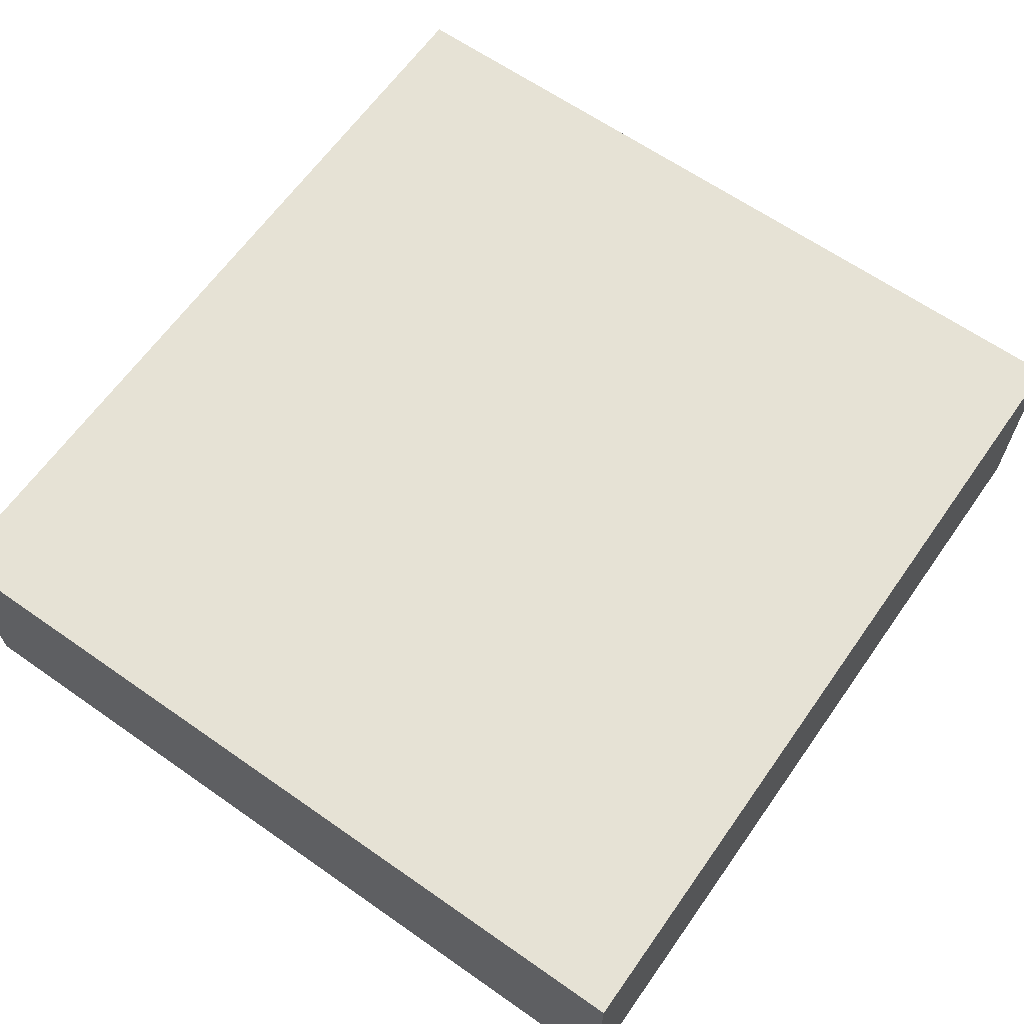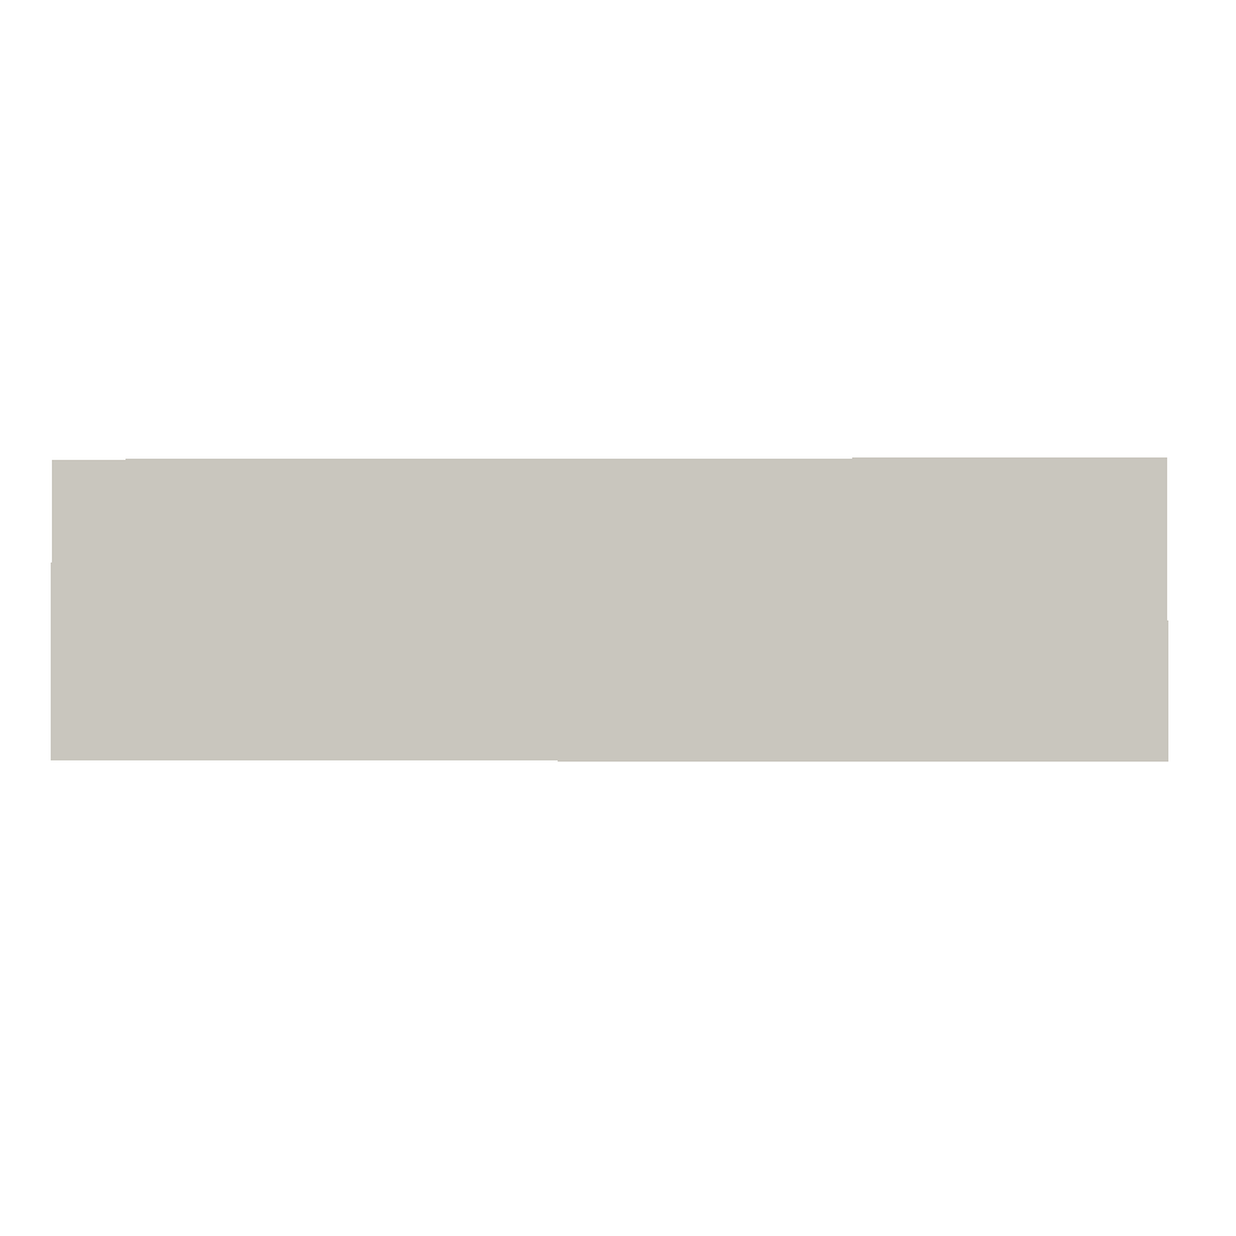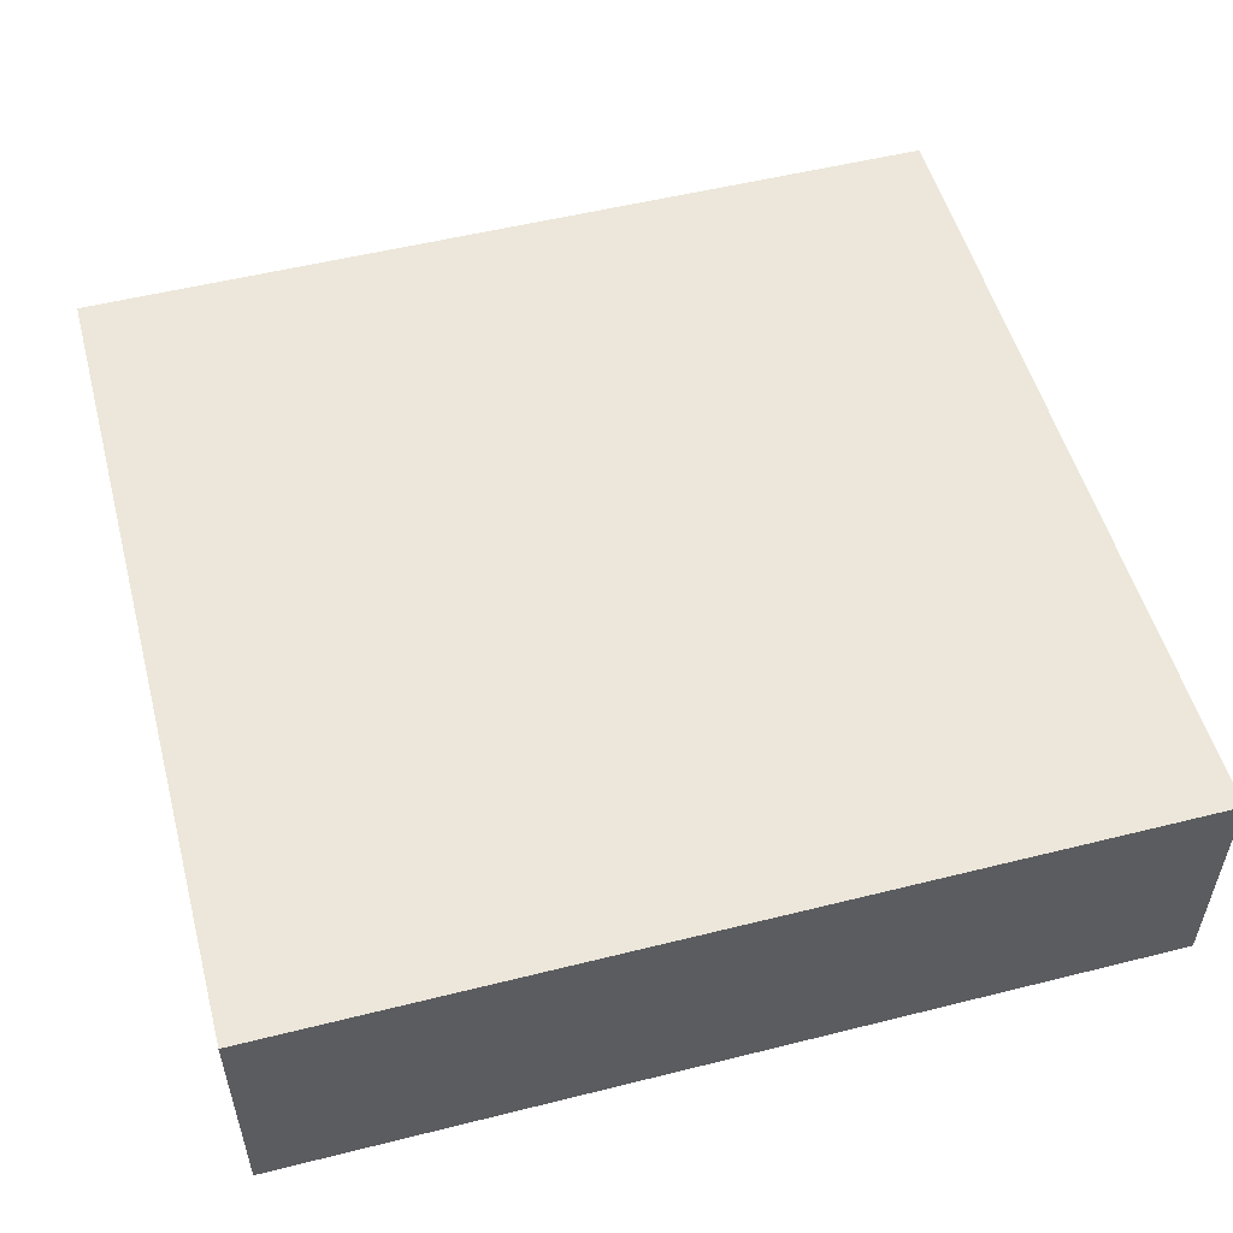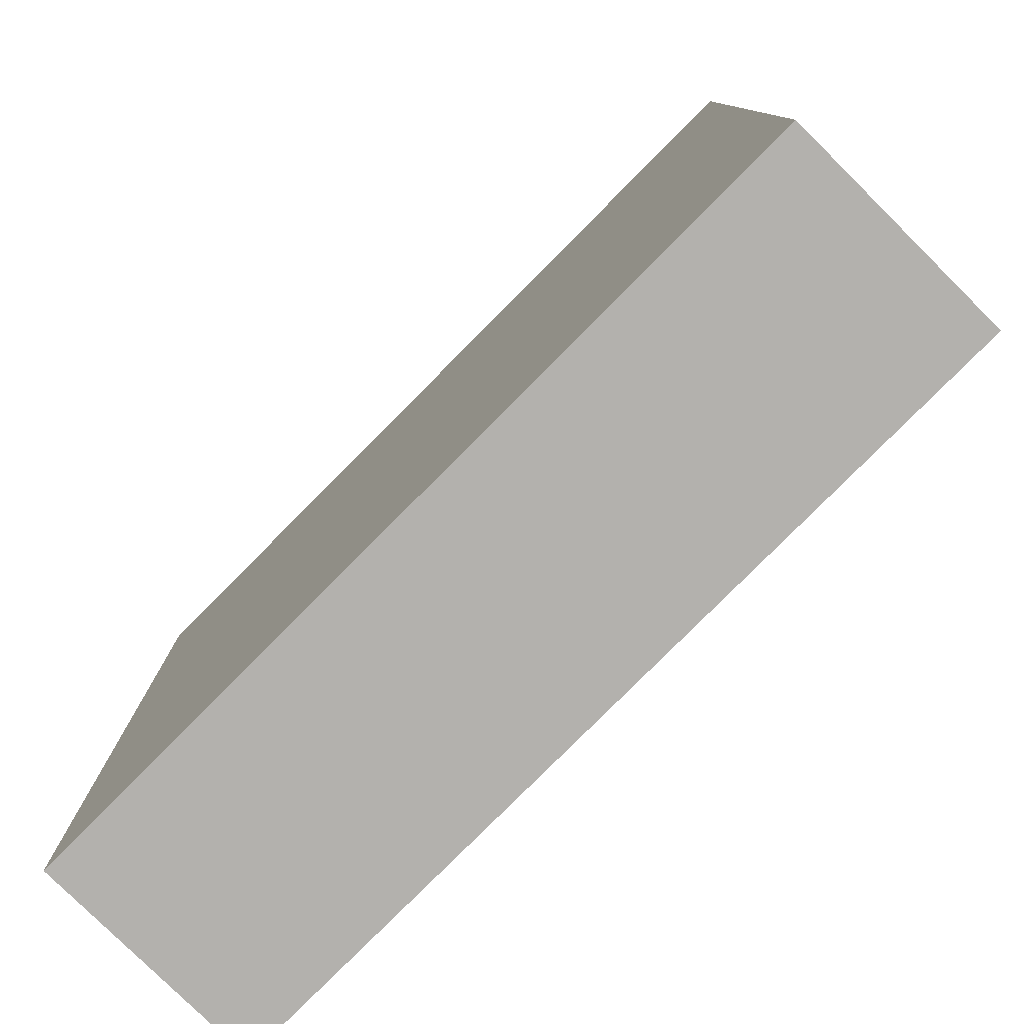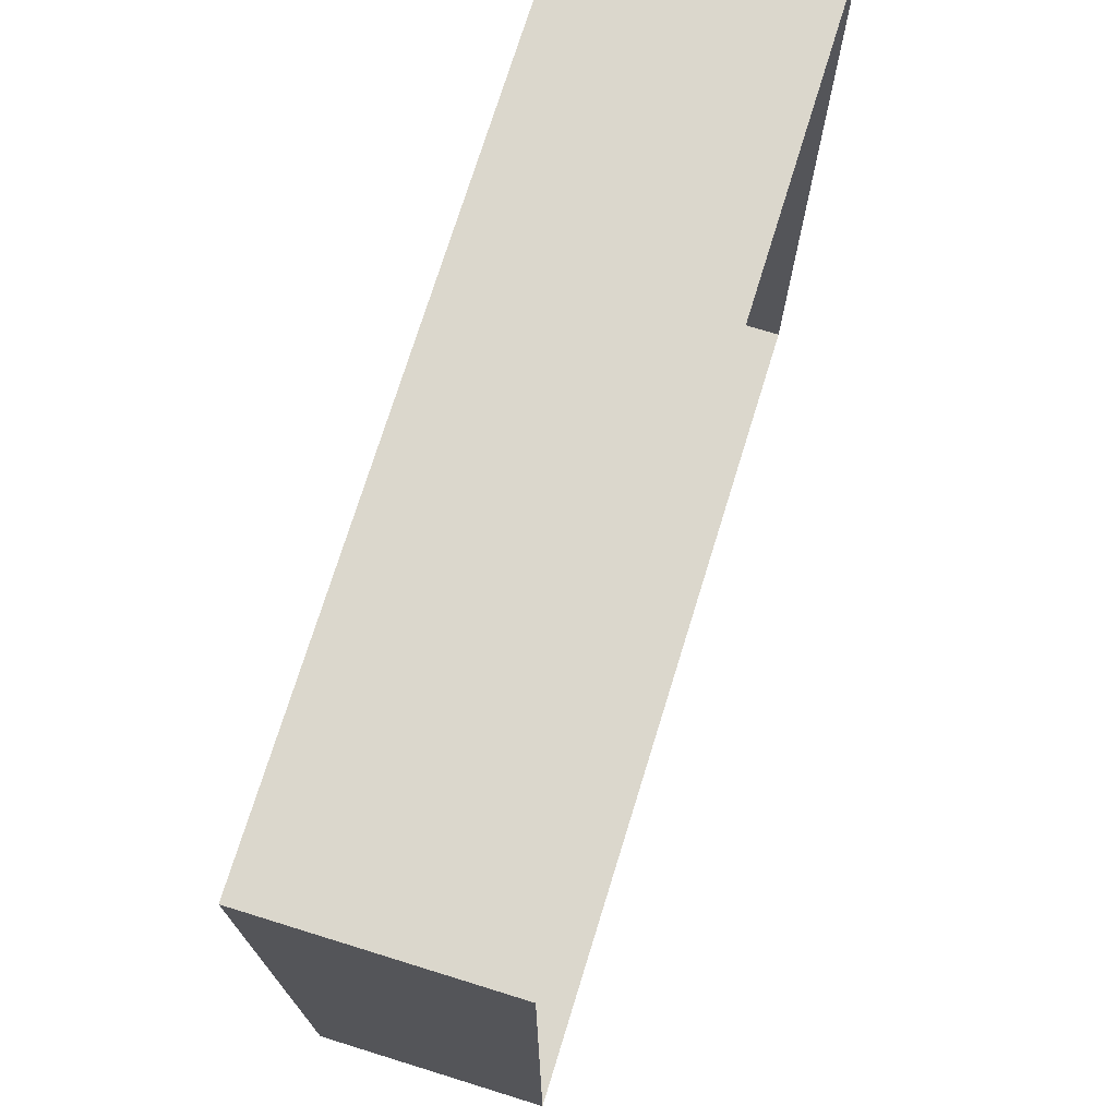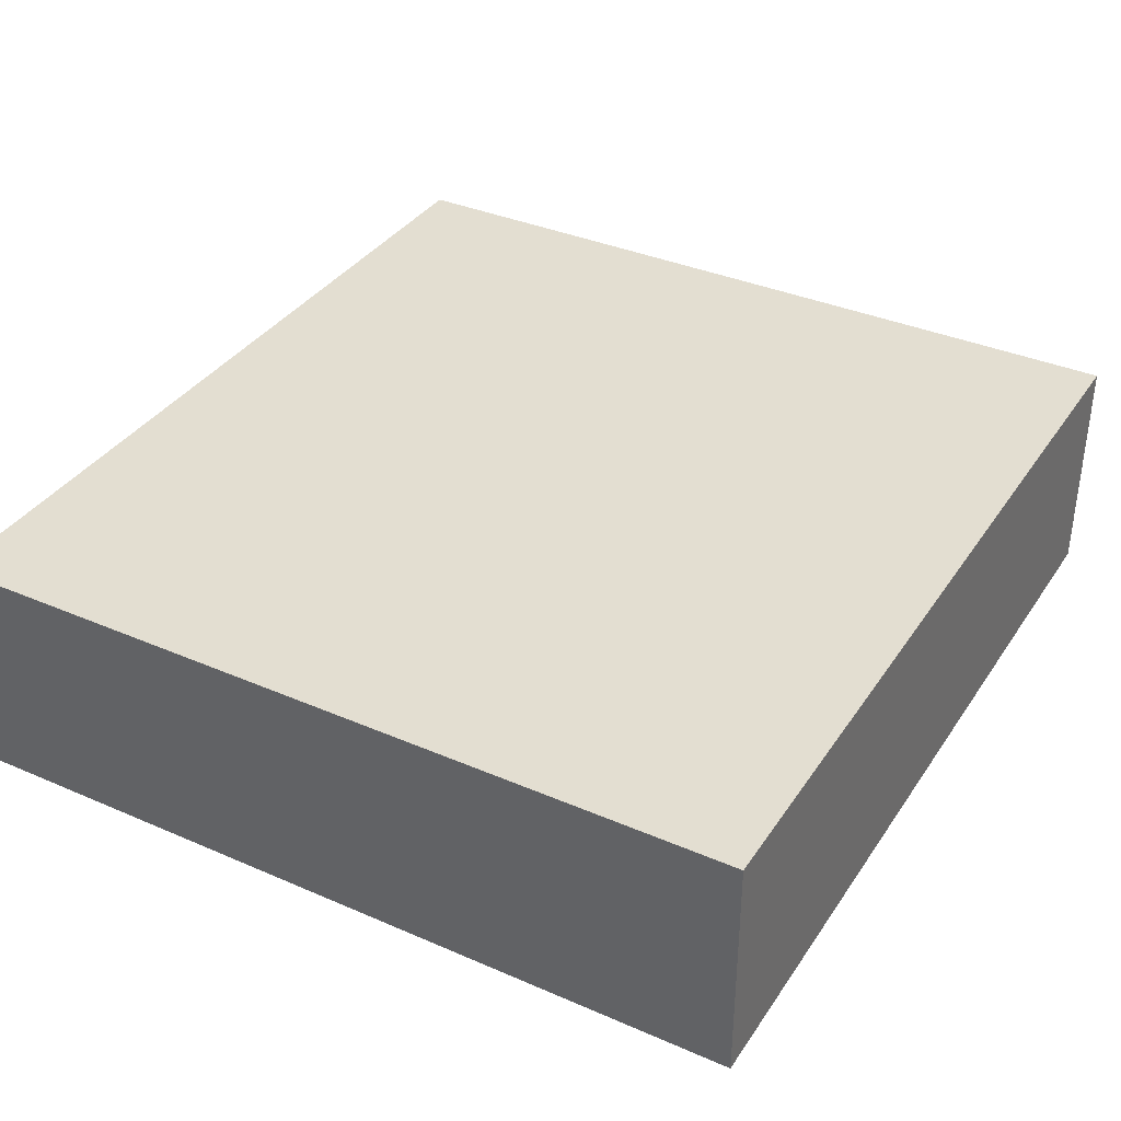
<metadata>
{"format":"obj","ext":"obj","renderer":"f3d","projection":"perspective","resolution":1024,"background":"white","views":[{"elev":64.0,"azim":-54.8,"up":"+Y"},{"elev":-0.9,"azim":1.2,"up":"+Y"},{"elev":53.1,"azim":-15.0,"up":"+Y"},{"elev":-79.3,"azim":-134.8,"up":"+Z"},{"elev":73.3,"azim":-72.8,"up":"+Z"},{"elev":36.2,"azim":-60.5,"up":"+Y"}]}
</metadata>
<code>
o mesh42/mesh42-geometry#mesh42-geometry
v -0.03411 0.02576 0.09952
v 0.03829 0.006141 0.09952
v -0.03411 0.006141 0.09952
v 0.03829 0.02576 0.09952
v -0.03411 0.006141 0.1686
v 0.03829 0.02576 0.1686
v -0.03411 0.02576 0.1686
v 0.03829 0.006141 0.1686
f 1 2 3
f 2 1 4
f 3 2 1
f 4 1 2
f 5 1 3
f 3 1 5
f 1 6 4
f 4 6 1
f 6 2 4
f 4 2 6
f 1 5 7
f 7 5 1
f 6 1 7
f 7 1 6
f 2 6 8
f 8 6 2
f 5 6 7
f 7 6 5
f 6 5 8
f 8 5 6

</code>
